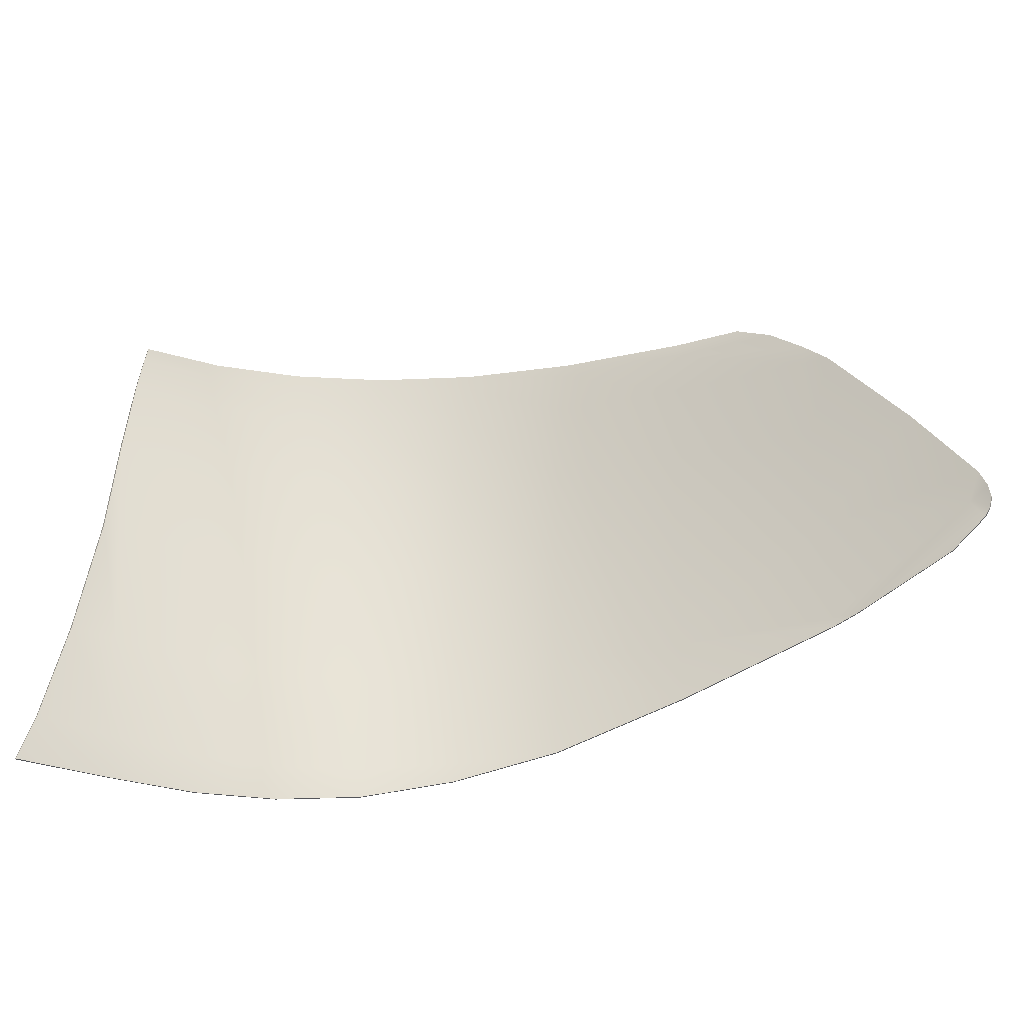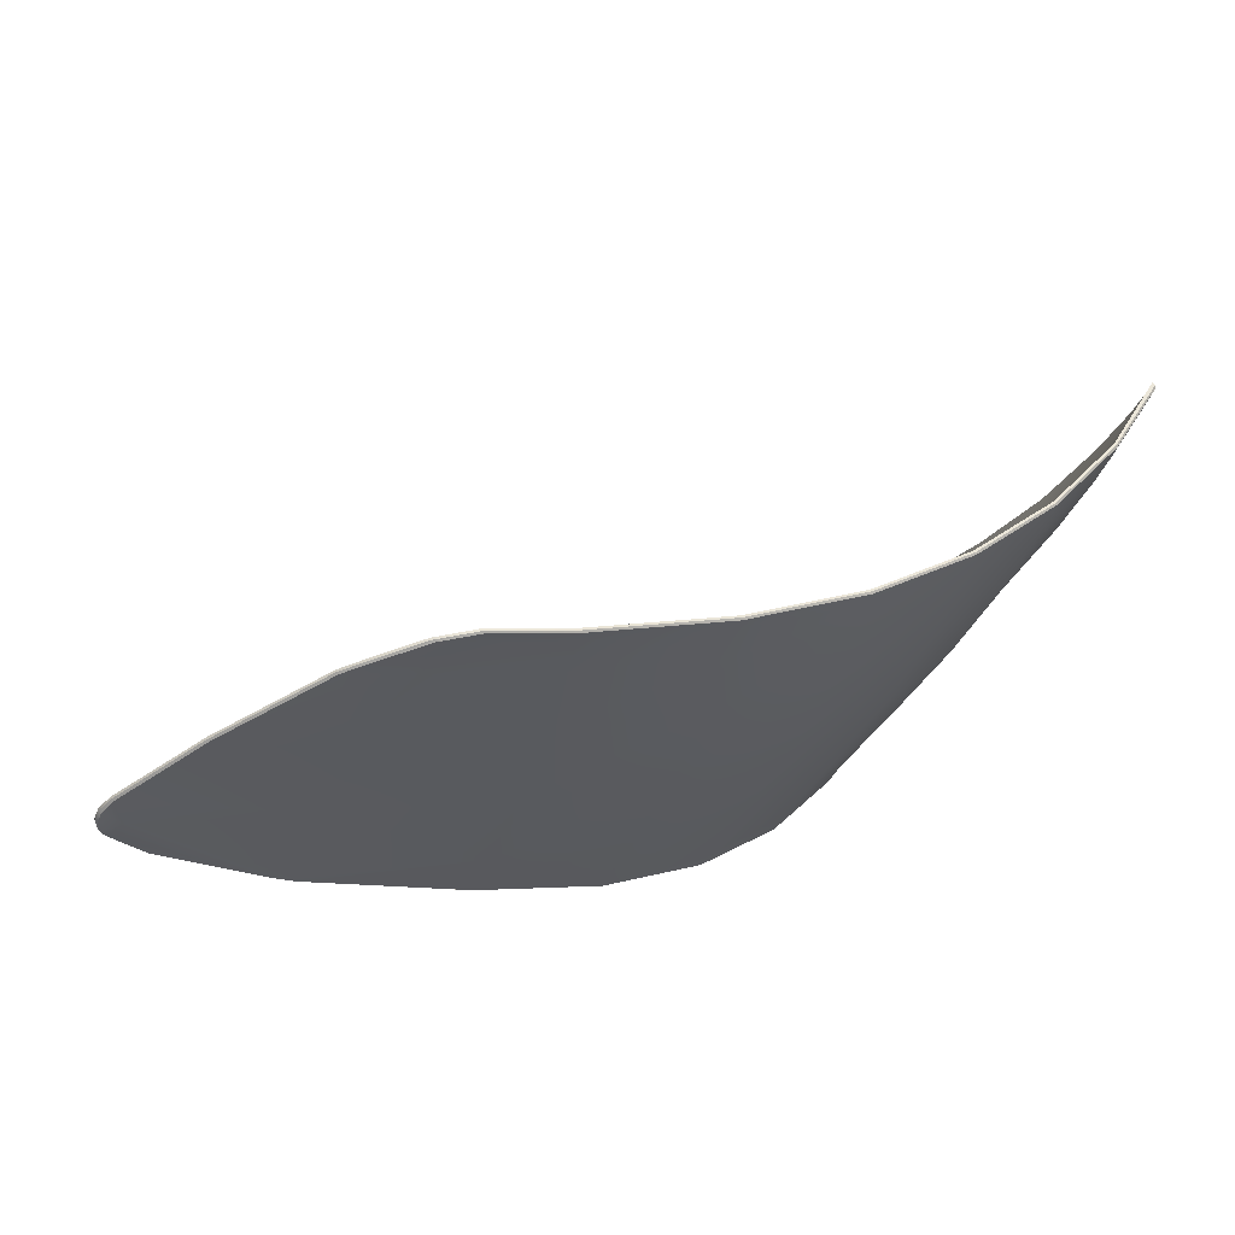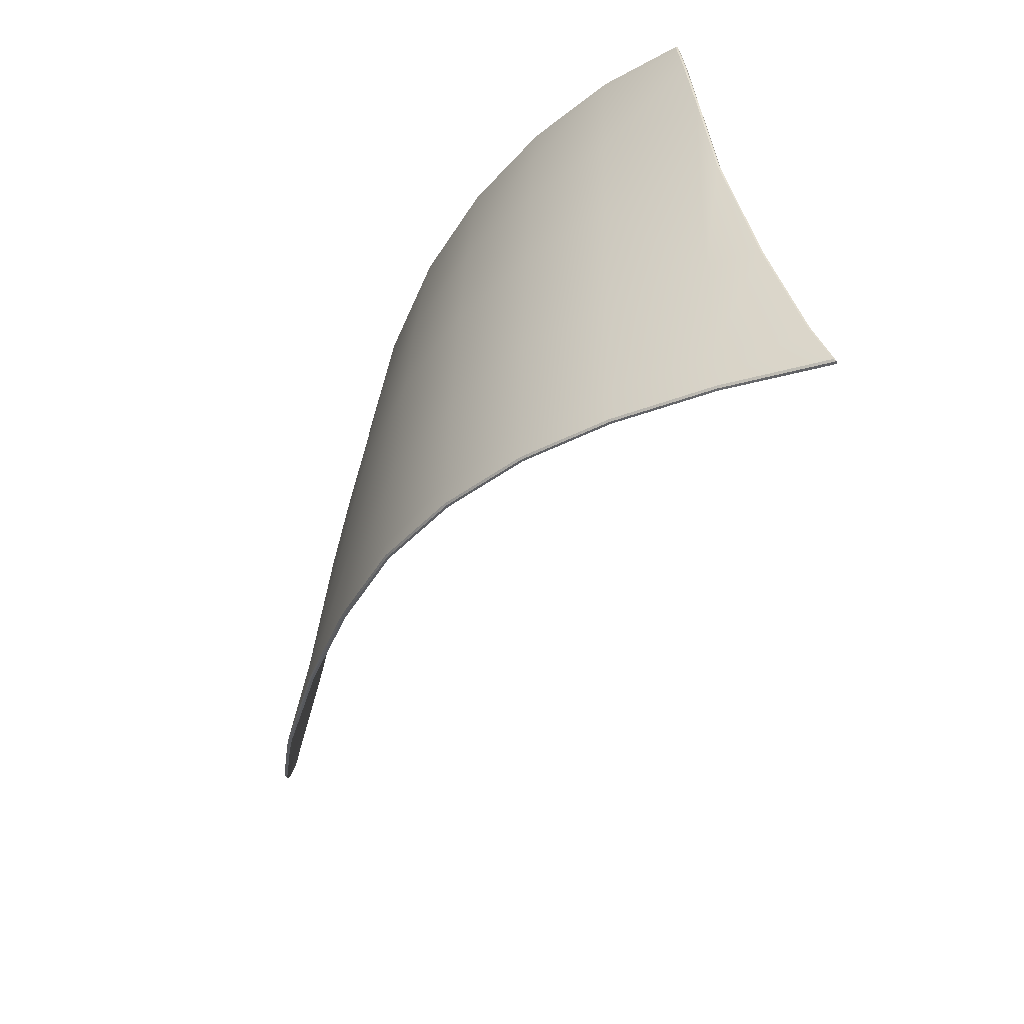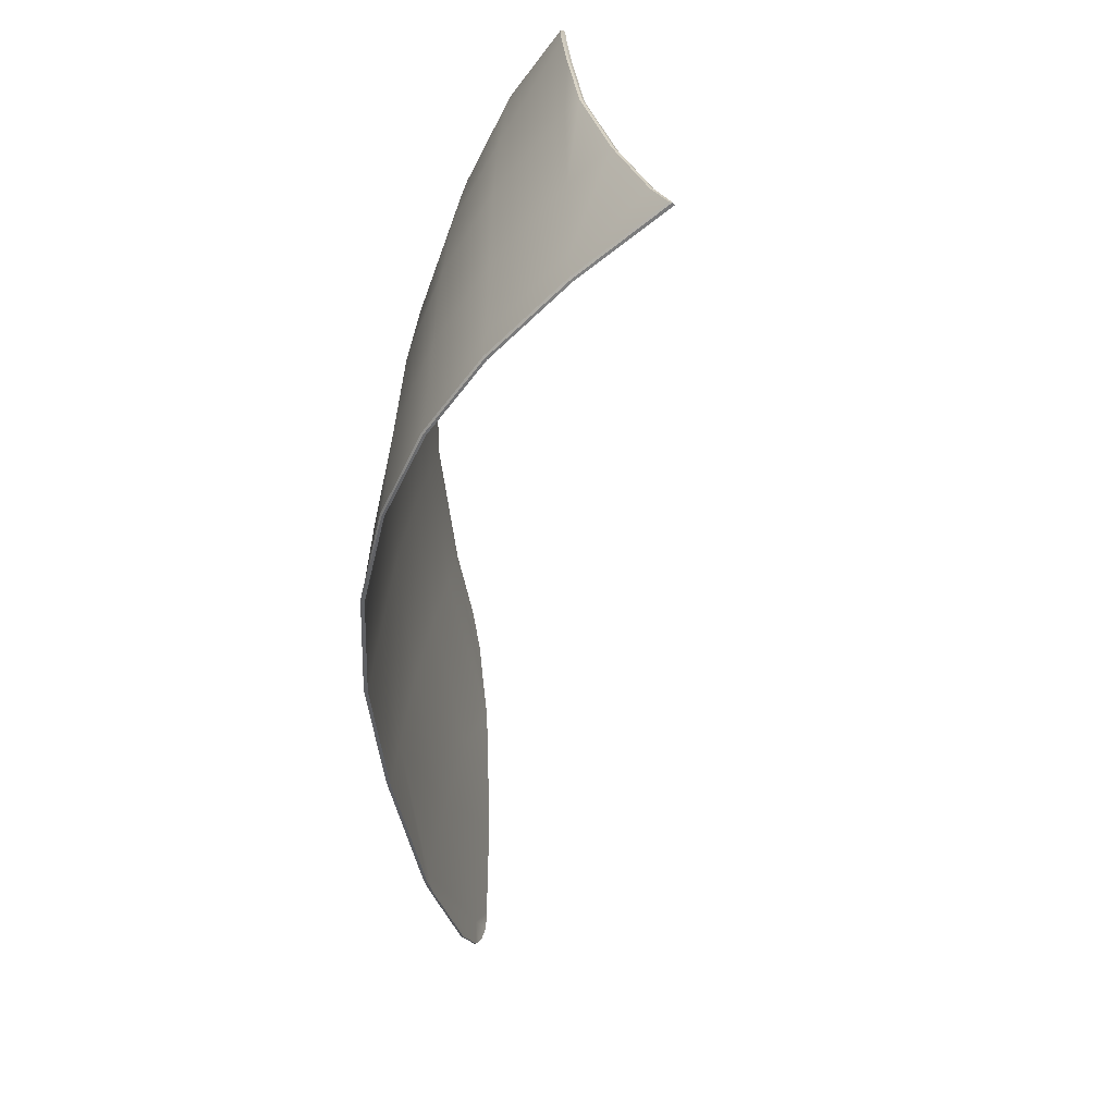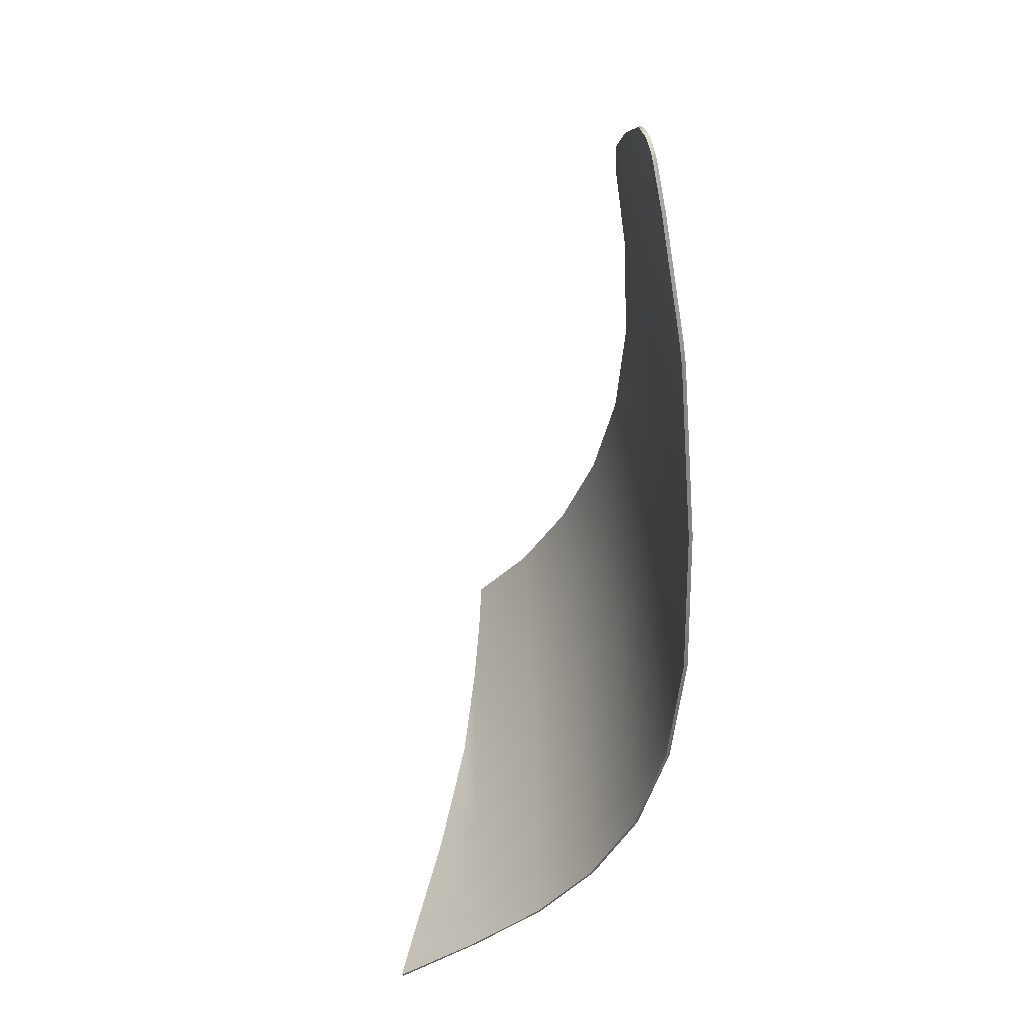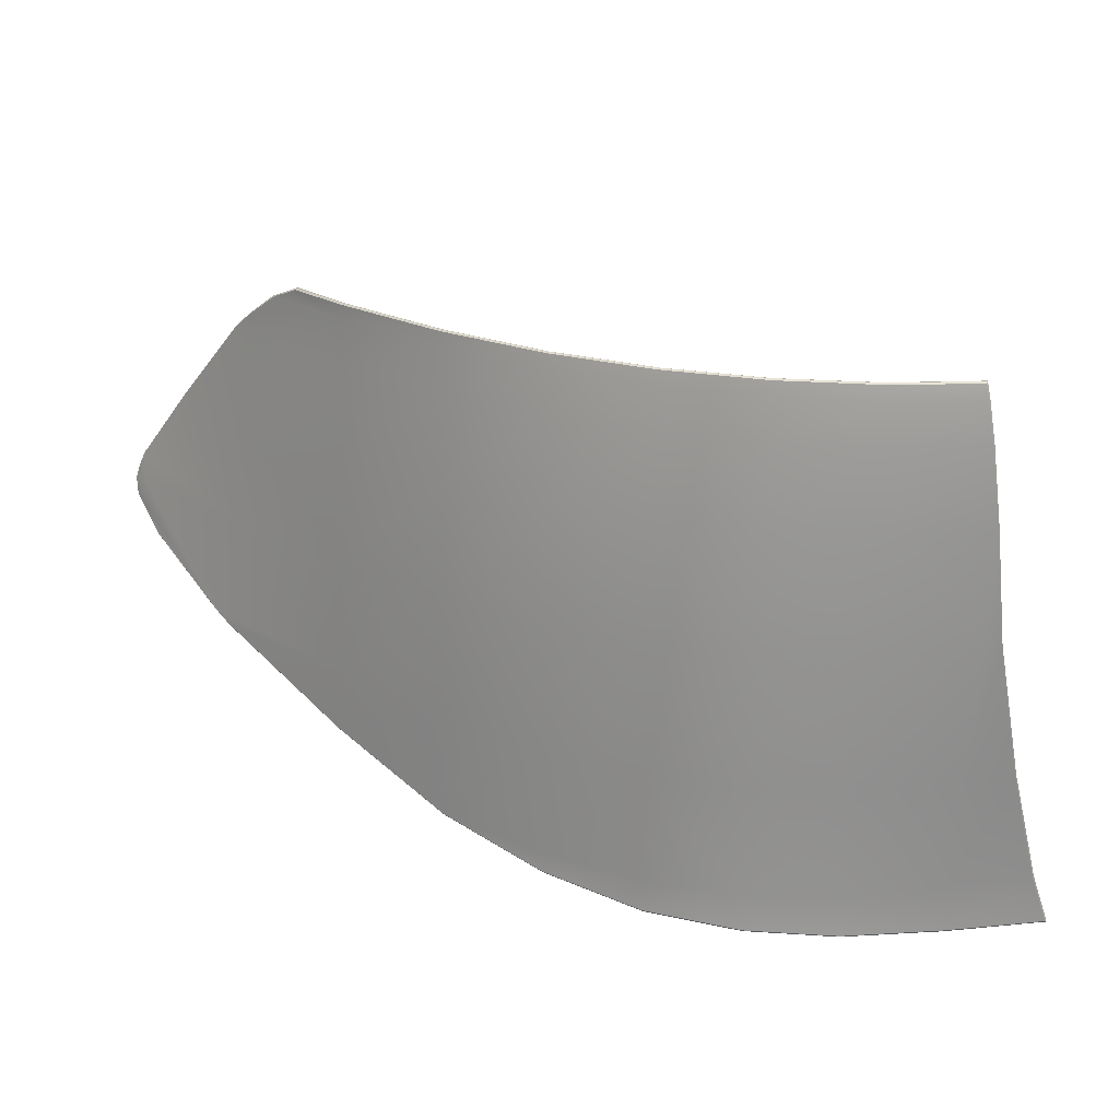
<metadata>
{"format":"obj","ext":"obj","renderer":"f3d","projection":"perspective","resolution":1024,"background":"white","views":[{"elev":-28.7,"azim":34.8,"up":"+Y"},{"elev":-29.0,"azim":161.4,"up":"+Z"},{"elev":-46.4,"azim":-91.0,"up":"+Y"},{"elev":-56.7,"azim":-68.8,"up":"+Y"},{"elev":-43.3,"azim":106.9,"up":"+Y"},{"elev":23.1,"azim":-122.2,"up":"+Y"}]}
</metadata>
<code>
v  -252.8 39.95 -77.04
v  -253 39.28 -76.99
v  -252.7 39.93 -76.97
v  -252.8 39.27 -76.91
v  -253.2 37.64 -76.83
v  -253.1 37.63 -76.76
v  -253.4 34.46 -76.53
v  -253.3 34.46 -76.47
v  -253.5 29.77 -76
v  -253.4 29.77 -75.94
v  -253.6 24.05 -74.81
v  -253.5 24.06 -74.76
v  -253.8 19.26 -73.51
v  -253.6 19.27 -73.45
v  -254 17.11 -72.83
v  -253.9 17.1 -72.78
v  -248.2 39.83 -83.02
v  -250.9 39.89 -80.06
v  -248.1 39.8 -82.95
v  -250.8 39.87 -80.01
v  -240.9 39.68 -87.86
v  -244.9 39.76 -85.63
v  -240.9 39.65 -87.78
v  -244.8 39.73 -85.55
v  -230.7 39.42 -91.01
v  -236.2 39.56 -89.64
v  -230.7 39.4 -90.92
v  -236.2 39.53 -89.55
v  -227.6 39.35 -91.52
v  -227.5 39.33 -91.42
v  -226 38.68 -91.81
v  -225.9 38.67 -91.71
v  -224.4 37.63 -92.18
v  -224.4 37.61 -92.09
v  -223.4 36.76 -92.43
v  -223.4 36.75 -92.34
v  -220 32.97 -93.57
v  -220 32.95 -93.47
v  -217.5 29.72 -94.62
v  -217.5 29.71 -94.53
v  -217.2 28.99 -94.77
v  -217.2 28.98 -94.68
v  -217.2 28.47 -94.95
v  -217.2 28.45 -94.86
v  -217.4 27.97 -95.04
v  -217.4 27.96 -94.94
v  -217.6 27.65 -95.05
v  -217.6 27.63 -94.96
v  -219.3 26.39 -94.95
v  -219.3 26.36 -94.86
v  -223.8 24.36 -94.41
v  -223.8 24.35 -94.31
v  -225 23.93 -94.23
v  -224.9 23.92 -94.14
v  -232.1 21.55 -92.66
v  -232.1 21.54 -92.57
v  -237.9 19.71 -90.96
v  -237.9 19.7 -90.87
v  -242.4 18.66 -89.02
v  -242.4 18.65 -88.93
v  -246 17.94 -86.63
v  -245.9 17.93 -86.56
v  -248.7 17.56 -83.83
v  -248.7 17.56 -83.77
v  -250.8 17.35 -80.67
v  -250.7 17.34 -80.62
v  -252.6 17.26 -76.91
v  -252.5 17.25 -76.87
v  -248.2 39.77 -83.08
v  -244.9 39.71 -85.69
v  -250.9 39.84 -80.11
v  -241 39.63 -87.93
v  -236.2 39.51 -89.71
v  -230.7 39.36 -91.08
v  -227.6 39.28 -91.59
v  -252.8 39.9 -77.14
v  -226.1 38.69 -91.85
v  -253 39.29 -77.09
v  -253.2 37.64 -76.93
v  -253.5 34.46 -76.62
v  -253.6 29.76 -76.09
v  -253.7 24.04 -74.91
v  -253.8 19.26 -73.61
v  -254 17.19 -72.95
v  -252.6 17.34 -76.93
v  -224.5 37.55 -92.27
v  -223.5 36.78 -92.49
v  -220.1 32.98 -93.62
v  -217.6 29.67 -94.71
v  -217.3 29 -94.87
v  -217.3 28.48 -95.01
v  -217.4 28.02 -95.08
v  -217.7 27.72 -95.11
v  -219.3 26.46 -95
v  -224.1 24.37 -94.44
v  -225 24.02 -94.29
v  -232.1 21.63 -92.72
v  -238 19.79 -91.02
v  -242.5 18.74 -89.08
v  -246 18.01 -86.68
v  -248.8 17.64 -83.87
v  -250.9 17.43 -80.7
v  -241.4 37.37 -88.12
v  -241.9 34 -88.39
v  -245.3 37.45 -85.87
v  -245.7 34.14 -86.09
v  -246 29.4 -86.33
v  -242.3 29.28 -88.69
v  -248.8 34.25 -83.4
v  -249 29.5 -83.58
v  -248.5 37.51 -83.23
v  -245.1 39.13 -85.74
v  -241.1 39.07 -87.97
v  -248.3 39.18 -83.12
v  -230.8 38.81 -91.1
v  -236.4 38.96 -89.75
v  -236.7 37.24 -89.9
v  -231 37.05 -91.28
v  -251.2 37.57 -80.23
v  -251 39.24 -80.15
v  -251.3 34.36 -80.35
v  -253.3 29.74 -76.78
v  -251.3 29.62 -80.48
v  -237.6 29.14 -90.59
v  -237.2 33.8 -90.22
v  -231.5 33.54 -91.69
v  -231.9 28.93 -92.18
v  -218.2 28.5 -94.95
v  -224.8 33.21 -92.92
v  -224.5 36.82 -92.35
v  -225 28.69 -93.63
v  -248.7 19.1 -83.84
v  -250.8 19.09 -80.67
v  -248.9 23.82 -83.74
v  -251.1 23.88 -80.59
v  -253 24 -76.85
v  -252.6 19.18 -76.9
v  -246 23.87 -86.52
v  -242.4 23.97 -88.91
v  -245.9 19.25 -86.65
v  -242.4 19.52 -89.05
v  -237.8 24.09 -90.85
v  -232 24.21 -92.56
v  -225 24.34 -94.25
g F183_541C_L_1_DTaSI_F183_541C_L
f 1 2 3
f 3 2 4
f 2 5 4
f 4 5 6
f 5 7 6
f 6 7 8
f 7 9 8
f 8 9 10
f 9 11 10
f 10 11 12
f 11 13 12
f 12 13 14
f 13 15 14
f 14 15 16
f 17 18 19
f 19 18 20
f 21 22 23
f 23 22 24
f 22 17 24
f 24 17 19
f 25 26 27
f 27 26 28
f 26 21 28
f 28 21 23
f 25 27 29
f 29 27 30
f 18 1 20
f 20 1 3
f 29 30 31
f 31 30 32
f 33 31 34
f 34 31 32
f 33 34 35
f 35 34 36
f 37 35 38
f 38 35 36
f 39 37 40
f 40 37 38
f 39 40 41
f 41 40 42
f 43 41 44
f 44 41 42
f 45 43 46
f 46 43 44
f 45 46 47
f 47 46 48
f 47 48 49
f 49 48 50
f 51 49 52
f 52 49 50
f 53 51 54
f 54 51 52
f 55 53 56
f 56 53 54
f 57 55 58
f 58 55 56
f 59 57 60
f 60 57 58
f 61 59 62
f 62 59 60
f 63 61 64
f 64 61 62
f 63 64 65
f 65 64 66
f 65 66 67
f 67 66 68
f 67 68 15
f 15 68 16
f 69 17 70
f 70 17 22
f 17 69 18
f 18 69 71
f 70 22 72
f 72 22 21
f 72 21 73
f 73 21 26
f 74 25 75
f 75 25 29
f 25 74 26
f 26 74 73
f 71 76 18
f 18 76 1
f 75 29 77
f 77 29 31
f 1 76 2
f 2 76 78
f 78 79 2
f 2 79 5
f 79 80 5
f 5 80 7
f 80 81 7
f 7 81 9
f 81 82 9
f 9 82 11
f 82 83 11
f 11 83 13
f 83 84 13
f 13 84 15
f 15 84 67
f 67 84 85
f 77 31 86
f 86 31 33
f 86 33 87
f 87 33 35
f 87 35 88
f 88 35 37
f 88 37 89
f 89 37 39
f 39 41 89
f 89 41 90
f 41 43 90
f 90 43 91
f 43 45 91
f 91 45 92
f 92 45 93
f 93 45 47
f 93 47 94
f 94 47 49
f 49 51 94
f 94 51 95
f 51 53 95
f 95 53 96
f 96 53 97
f 97 53 55
f 97 55 98
f 98 55 57
f 98 57 99
f 99 57 59
f 99 59 100
f 100 59 61
f 100 61 101
f 101 61 63
f 101 63 102
f 102 63 65
f 102 65 85
f 85 65 67
f 103 104 105
f 105 104 106
f 107 106 108
f 108 106 104
f 109 106 110
f 110 106 107
f 105 106 111
f 111 106 109
f 105 112 103
f 103 112 113
f 111 114 105
f 105 114 112
f 70 112 69
f 69 112 114
f 72 113 70
f 70 113 112
f 74 115 73
f 73 115 116
f 117 116 118
f 118 116 115
f 103 113 117
f 117 113 116
f 73 116 72
f 72 116 113
f 119 120 111
f 111 120 114
f 69 114 71
f 71 114 120
f 80 121 122
f 122 121 123
f 109 121 111
f 111 121 119
f 110 123 109
f 109 123 121
f 108 104 124
f 124 104 125
f 117 125 103
f 103 125 104
f 118 126 117
f 117 126 125
f 124 125 127
f 127 125 126
f 89 90 128
f 128 90 91
f 88 129 87
f 87 129 130
f 129 88 131
f 128 131 89
f 131 88 89
f 126 129 127
f 127 129 131
f 130 129 118
f 118 129 126
f 86 87 130
f 118 115 130
f 130 115 86
f 115 77 86
f 74 75 115
f 115 75 77
f 132 133 134
f 134 133 135
f 136 135 137
f 137 135 133
f 122 123 136
f 136 123 135
f 134 135 110
f 110 135 123
f 110 107 134
f 134 107 138
f 139 138 108
f 108 138 107
f 140 138 141
f 141 138 139
f 134 138 132
f 132 138 140
f 98 142 97
f 97 142 143
f 124 142 108
f 108 142 139
f 127 143 124
f 124 143 142
f 95 96 144
f 144 96 143
f 96 97 143
f 127 131 143
f 143 131 144
f 131 128 144
f 144 128 95
f 128 93 95
f 93 94 95
f 93 128 92
f 128 91 92
f 137 133 85
f 85 133 102
f 132 101 133
f 133 101 102
f 140 100 132
f 132 100 101
f 141 99 140
f 140 99 100
f 78 76 120
f 120 76 71
f 79 78 119
f 119 78 120
f 80 79 121
f 121 79 119
f 122 81 80
f 122 136 81
f 81 136 82
f 83 82 137
f 137 82 136
f 137 85 83
f 83 85 84
f 98 99 141
f 141 139 98
f 98 139 142
v  -241.3 37.34 -87.95
v  -241.8 33.98 -88.22
v  -245.2 37.43 -85.72
v  -245.6 34.12 -85.94
v  -245.9 29.39 -86.19
v  -242.2 29.27 -88.53
v  -248.7 34.24 -83.27
v  -248.8 29.49 -83.46
v  -248.4 37.49 -83.1
v  -245 39.1 -85.59
v  -241 39.04 -87.81
v  -248.2 39.15 -82.99
v  -244.8 39.73 -85.55
v  -248.1 39.8 -82.95
v  -240.9 39.65 -87.78
v  -230.7 39.4 -90.92
v  -230.8 38.8 -90.93
v  -236.2 39.53 -89.55
v  -236.3 38.94 -89.58
v  -236.6 37.21 -89.73
v  -231 37.03 -91.1
v  -251 37.56 -80.12
v  -250.9 39.21 -80.04
v  -250.8 39.87 -80.01
v  -253.3 34.46 -76.47
v  -251.2 34.35 -80.25
v  -253.2 29.75 -76.7
v  -251.2 29.62 -80.38
v  -237.6 29.12 -90.42
v  -237.1 33.78 -90.05
v  -231.4 33.51 -91.52
v  -231.8 28.92 -92.01
v  -217.5 29.71 -94.53
v  -217.2 28.98 -94.68
v  -218.2 28.46 -94.77
v  -217.2 28.45 -94.86
v  -220 32.95 -93.47
v  -224.7 33.18 -92.75
v  -223.4 36.75 -92.34
v  -224.5 36.79 -92.18
v  -224.9 28.66 -93.46
v  -224.4 37.61 -92.09
v  -225.9 38.67 -91.71
v  -227.5 39.33 -91.42
v  -248.6 19.09 -83.72
v  -250.7 19.09 -80.58
v  -248.7 23.83 -83.62
v  -250.9 23.89 -80.5
v  -252.8 24.01 -76.78
v  -252.4 19.19 -76.83
v  -245.9 23.86 -86.38
v  -242.3 23.96 -88.75
v  -245.8 19.25 -86.51
v  -242.3 19.51 -88.89
v  -237.9 19.7 -90.87
v  -237.8 24.08 -90.68
v  -232.1 21.54 -92.57
v  -232 24.19 -92.39
v  -223.8 24.35 -94.31
v  -224.9 23.92 -94.14
v  -224.9 24.31 -94.08
v  -217.6 27.63 -94.96
v  -219.3 26.36 -94.86
v  -217.4 27.96 -94.94
v  -252.5 17.25 -76.87
v  -250.7 17.34 -80.62
v  -248.7 17.56 -83.77
v  -245.9 17.93 -86.56
v  -242.4 18.65 -88.93
v  -252.8 39.27 -76.91
v  -252.7 39.93 -76.97
v  -253.1 37.63 -76.76
v  -253.4 29.77 -75.94
v  -253.5 24.06 -74.76
v  -253.6 19.27 -73.45
v  -253.9 17.1 -72.78
g F183_541C_L_F183_541C_L_2_N
f 145 146 147
f 147 146 148
f 149 148 150
f 150 148 146
f 151 148 152
f 152 148 149
f 147 148 153
f 153 148 151
f 147 154 145
f 145 154 155
f 153 156 147
f 147 156 154
f 157 154 158
f 158 154 156
f 159 155 157
f 157 155 154
f 160 161 162
f 162 161 163
f 164 163 165
f 165 163 161
f 145 155 164
f 164 155 163
f 162 163 159
f 159 163 155
f 166 167 153
f 153 167 156
f 158 156 168
f 168 156 167
f 169 170 171
f 171 170 172
f 151 170 153
f 153 170 166
f 152 172 151
f 151 172 170
f 150 146 173
f 173 146 174
f 164 174 145
f 145 174 146
f 165 175 164
f 164 175 174
f 173 174 176
f 176 174 175
f 177 178 179
f 179 178 180
f 181 182 183
f 183 182 184
f 182 181 185
f 179 185 177
f 185 181 177
f 175 182 176
f 176 182 185
f 184 182 165
f 165 182 175
f 186 183 184
f 165 161 184
f 184 161 186
f 161 187 186
f 160 188 161
f 161 188 187
f 189 190 191
f 191 190 192
f 193 192 194
f 194 192 190
f 171 172 193
f 193 172 192
f 191 192 152
f 152 192 172
f 152 149 191
f 191 149 195
f 196 195 150
f 150 195 149
f 197 195 198
f 198 195 196
f 191 195 189
f 189 195 197
f 199 200 201
f 201 200 202
f 173 200 150
f 150 200 196
f 176 202 173
f 173 202 200
f 203 204 205
f 205 204 202
f 204 201 202
f 176 185 202
f 202 185 205
f 185 179 205
f 205 179 203
f 179 206 203
f 206 207 203
f 206 179 208
f 179 180 208
f 194 190 209
f 209 190 210
f 189 211 190
f 190 211 210
f 197 212 189
f 189 212 211
f 198 213 197
f 197 213 212
f 214 215 167
f 167 215 168
f 216 214 166
f 166 214 167
f 169 216 170
f 170 216 166
f 171 217 169
f 171 193 217
f 217 193 218
f 219 218 194
f 194 218 193
f 194 209 219
f 219 209 220
f 199 213 198
f 198 196 199
f 199 196 200

</code>
